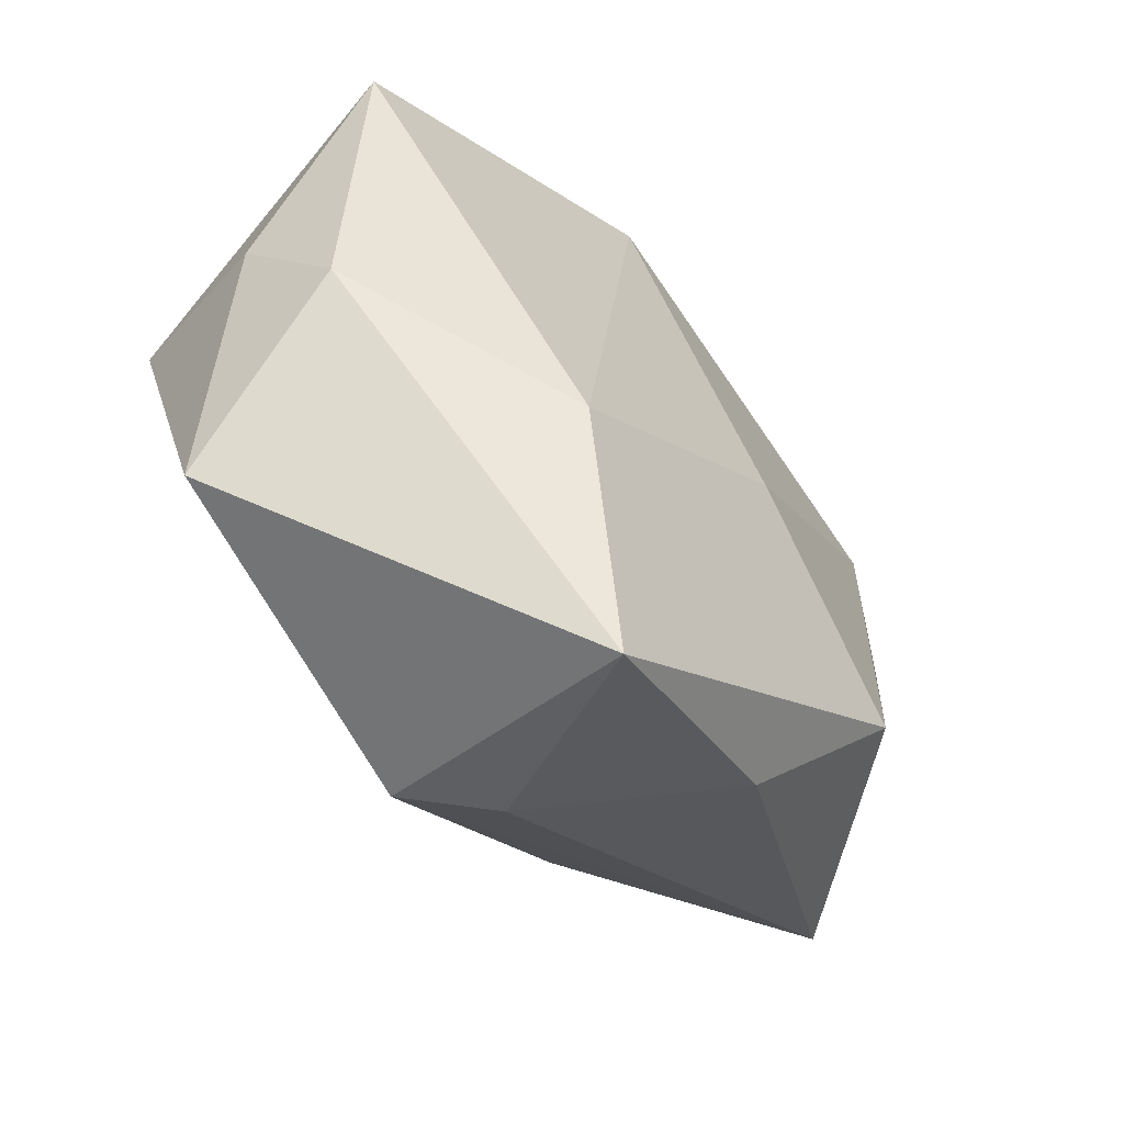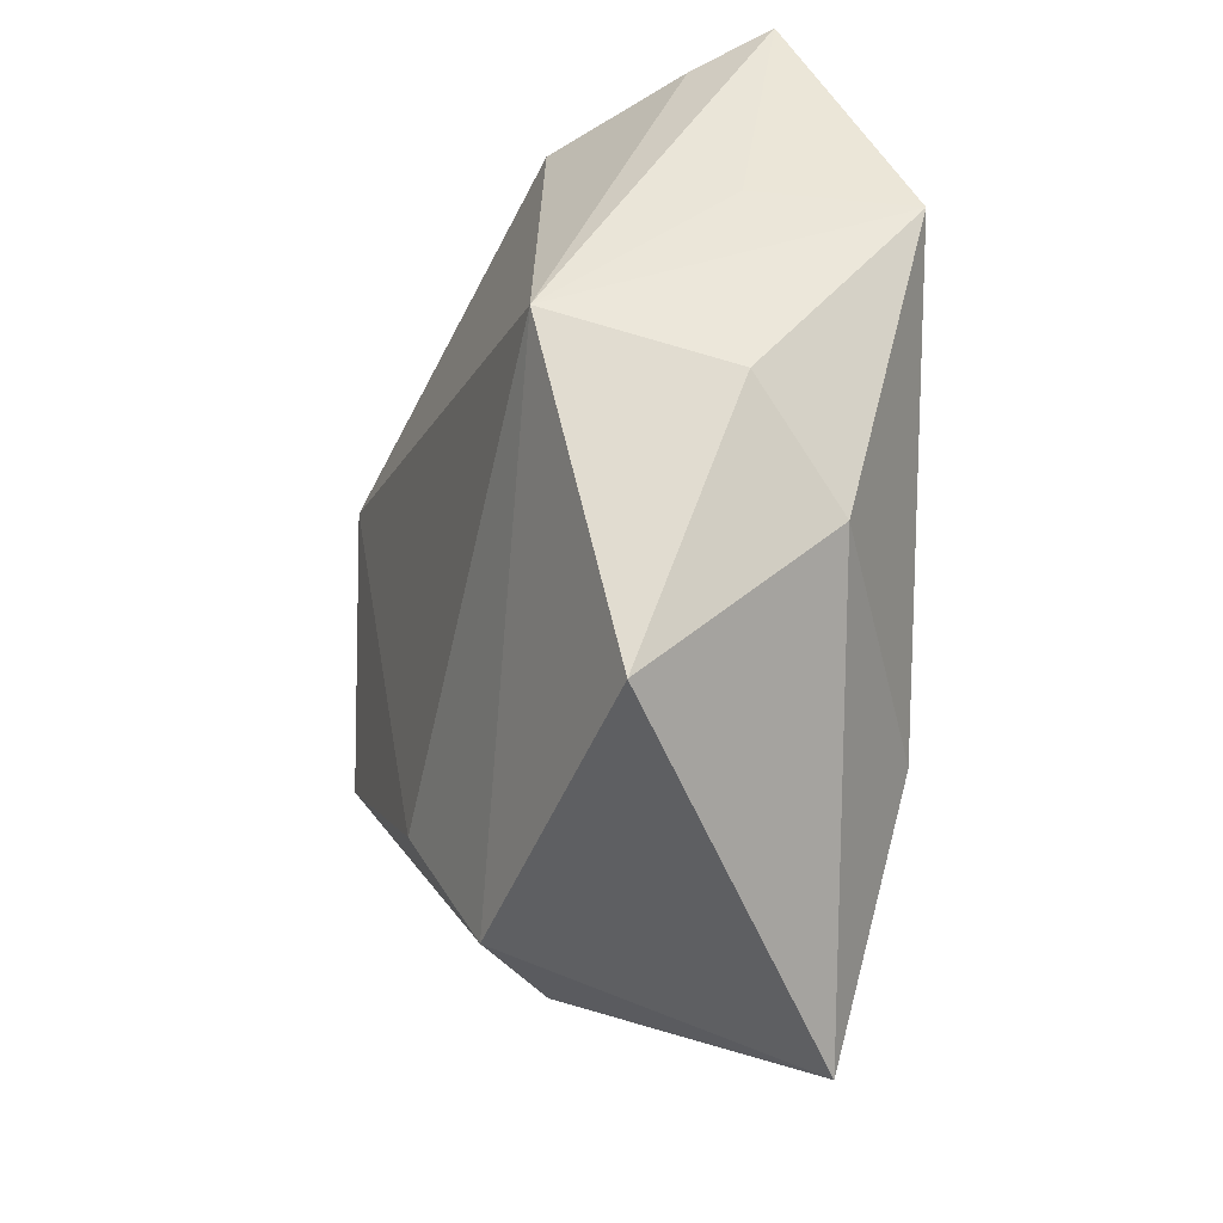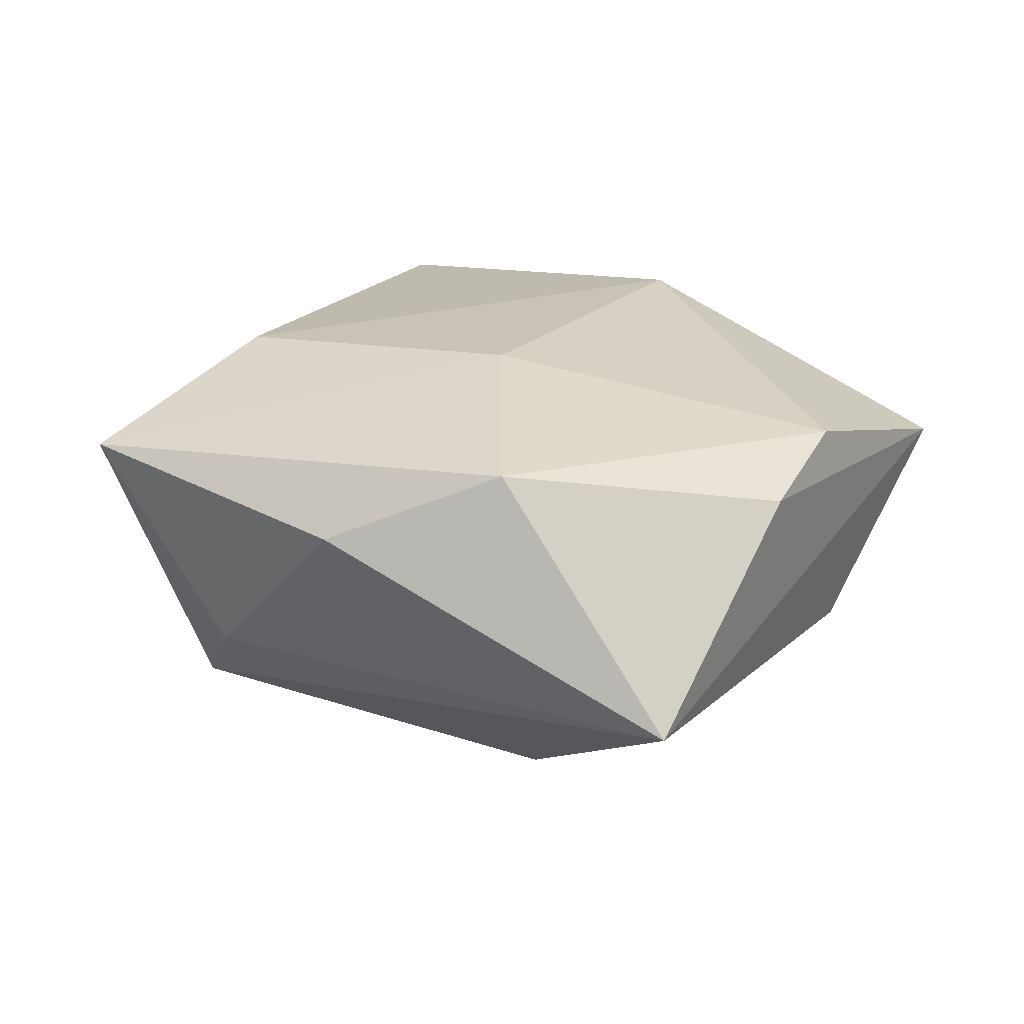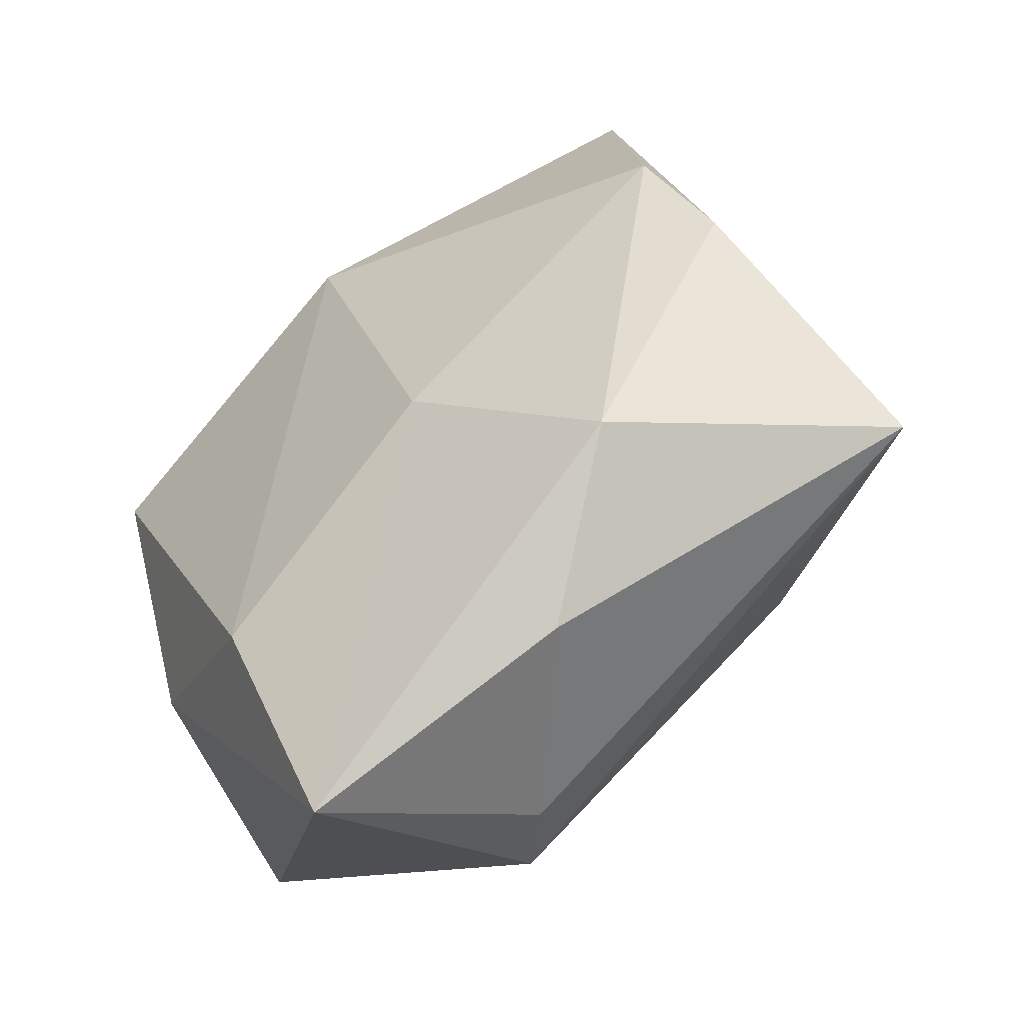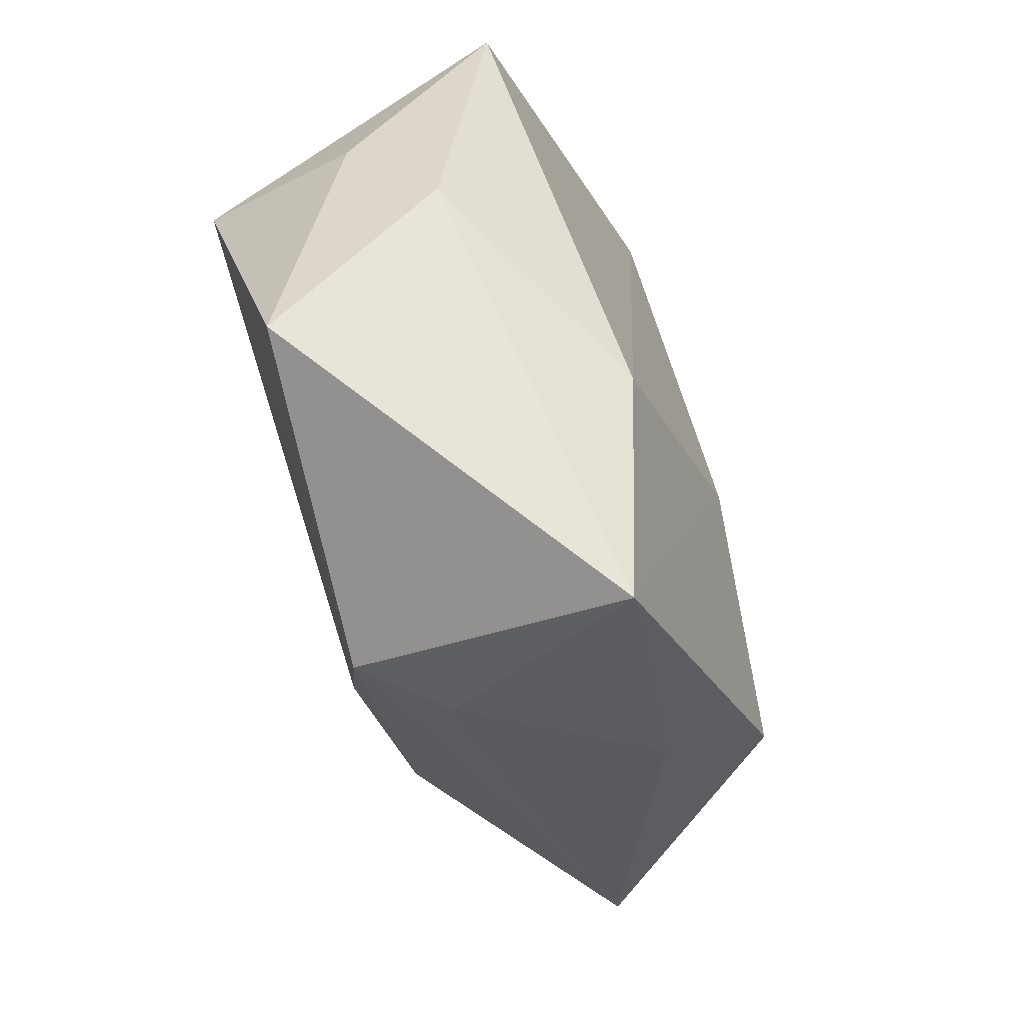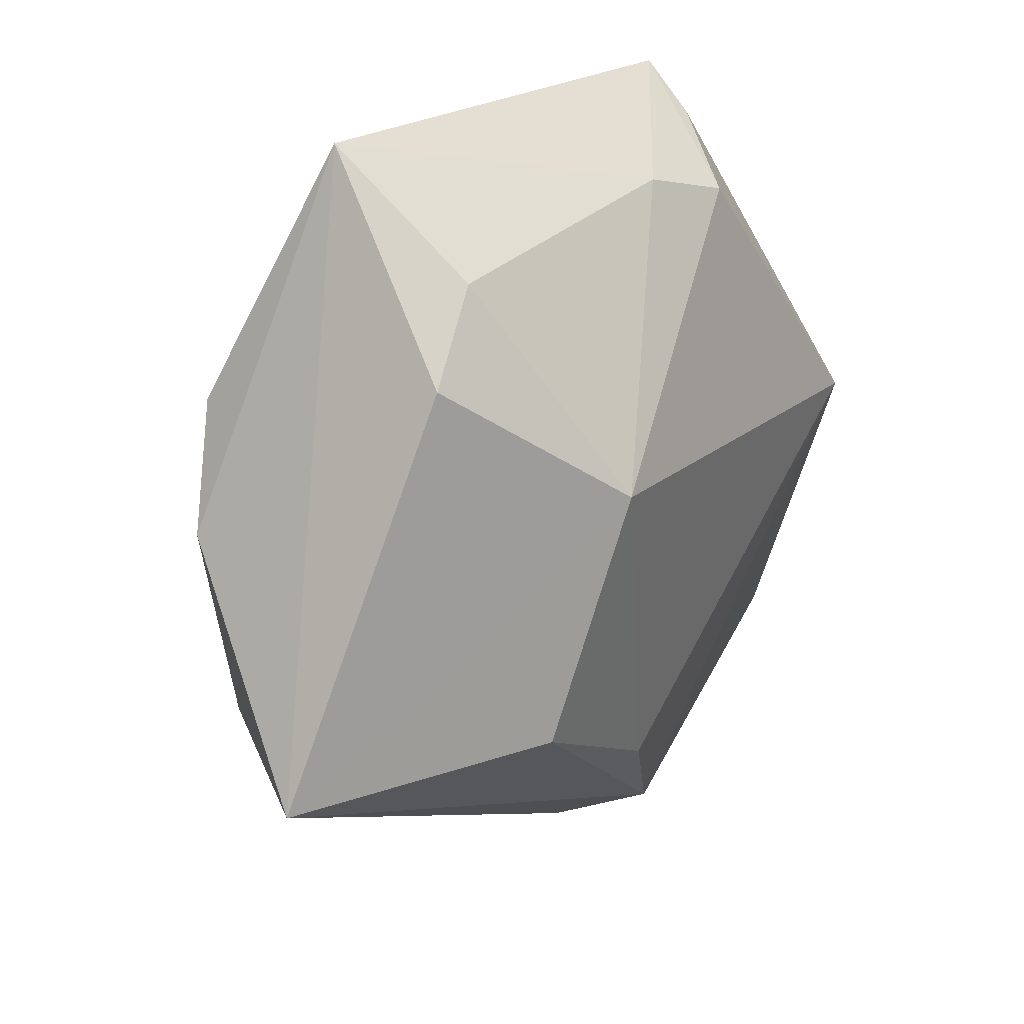
<metadata>
{"format":"obj","ext":"obj","renderer":"f3d","projection":"perspective","resolution":1024,"background":"white","views":[{"elev":-59.5,"azim":-49.0,"up":"+Y"},{"elev":-27.0,"azim":-104.1,"up":"+Y"},{"elev":24.6,"azim":55.2,"up":"+Z"},{"elev":-45.9,"azim":38.3,"up":"+Y"},{"elev":-62.0,"azim":-68.2,"up":"+Y"},{"elev":27.8,"azim":125.3,"up":"+Y"}]}
</metadata>
<code>
v 0.001549 0.03133 -0.01252
v 0.04047 0.007816 0.01121
v -0.0282 0.03577 -0.002498
v -0.03762 -0.01292 0.00744
v 0.02486 -0.01284 -0.02119
v 0.03042 0.02576 -0.01149
v -0.01833 0.0318 -0.01295
v 0.02418 0.04529 0.005173
v -0.004021 -0.03793 -0.01457
v -0.03147 0.03951 0.004583
v -0.007052 -0.04828 0.01483
v -0.04099 -0.002242 -0.001422
v 0.002945 -0.03966 -0.007121
v -0.01625 -0.02363 0.01928
v -0.03593 -0.02795 -0.01013
v -0.008022 0.03545 -0.0109
v -0.03778 0.002941 -0.01845
v 0.005173 -0.0252 -0.01933
v 0.00835 -0.005923 0.02079
v 0.04924 -0.0142 -0.006543
v -0.03757 0.01708 -0.0006299
v -0.007898 0.02931 0.01833
v 0.02213 0.03344 -0.009167
v 0.01464 0.01151 -0.02351
v 0.03432 0.01959 0.01438
v -0.04144 0.01523 0.01389
v 0.02948 -0.02052 0.01722
v 0.01795 -0.0351 0.009554
f 6 20 24
f 19 11 27
f 19 25 22
f 27 25 19
f 13 11 9
f 9 20 13
f 27 11 28
f 28 20 27
f 11 13 28
f 28 13 20
f 2 25 27
f 27 20 2
f 22 10 26
f 9 17 18
f 17 24 18
f 7 24 17
f 25 2 8
f 22 25 8
f 8 20 6
f 8 2 20
f 8 10 22
f 15 17 9
f 9 11 15
f 21 10 17
f 17 26 21
f 21 26 10
f 11 19 14
f 14 19 22
f 22 26 14
f 5 24 20
f 5 18 24
f 5 20 9
f 9 18 5
f 17 10 3
f 3 7 17
f 10 7 3
f 24 7 16
f 16 7 10
f 10 8 16
f 12 26 17
f 17 15 12
f 4 15 11
f 11 14 4
f 4 14 26
f 26 12 4
f 4 12 15
f 24 16 1
f 23 8 6
f 23 16 8
f 23 1 16
f 6 24 23
f 24 1 23

</code>
